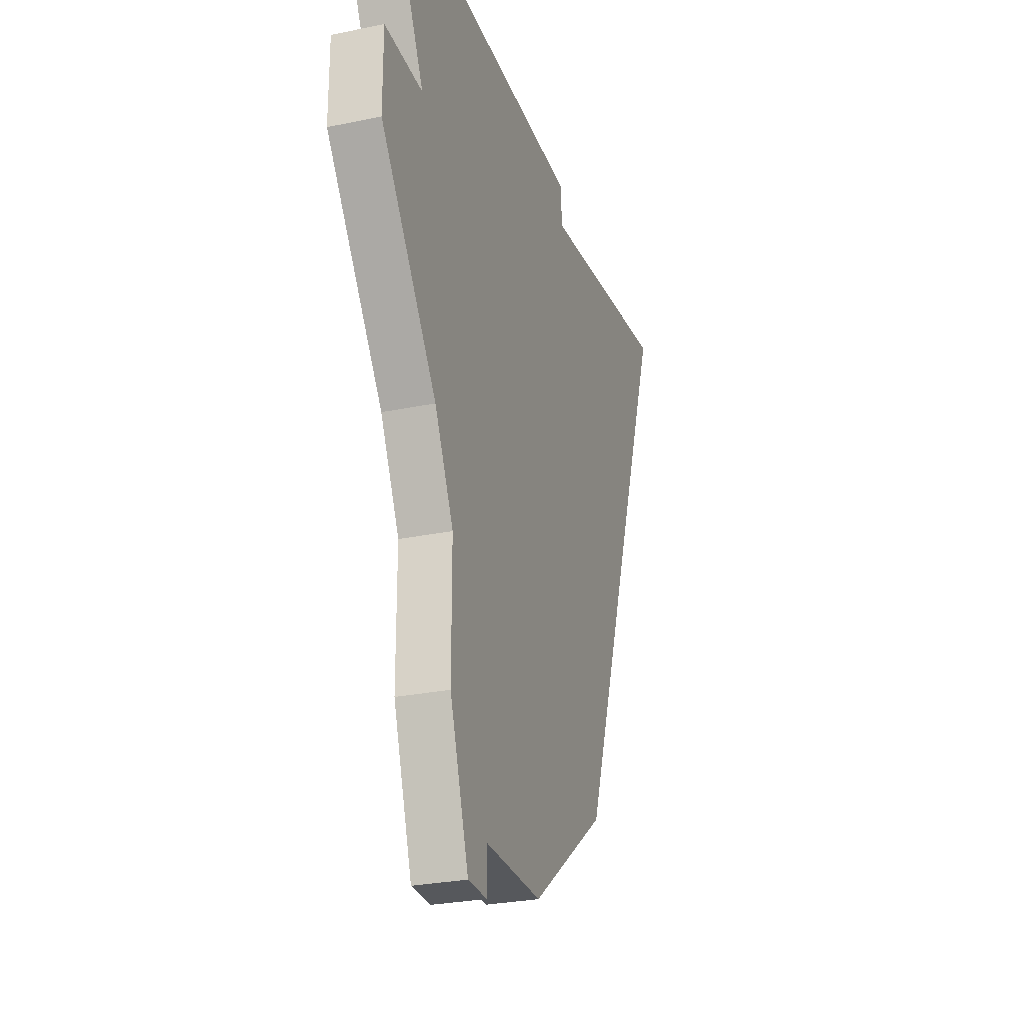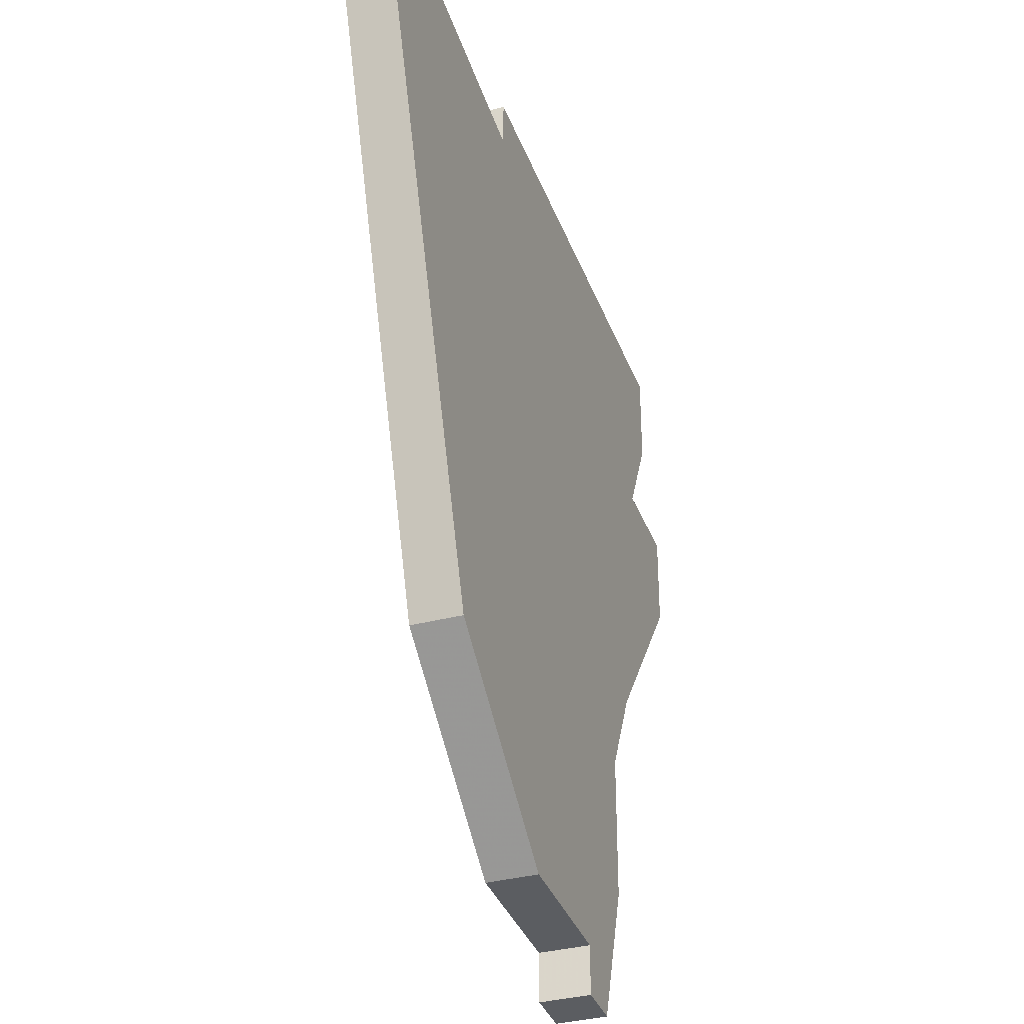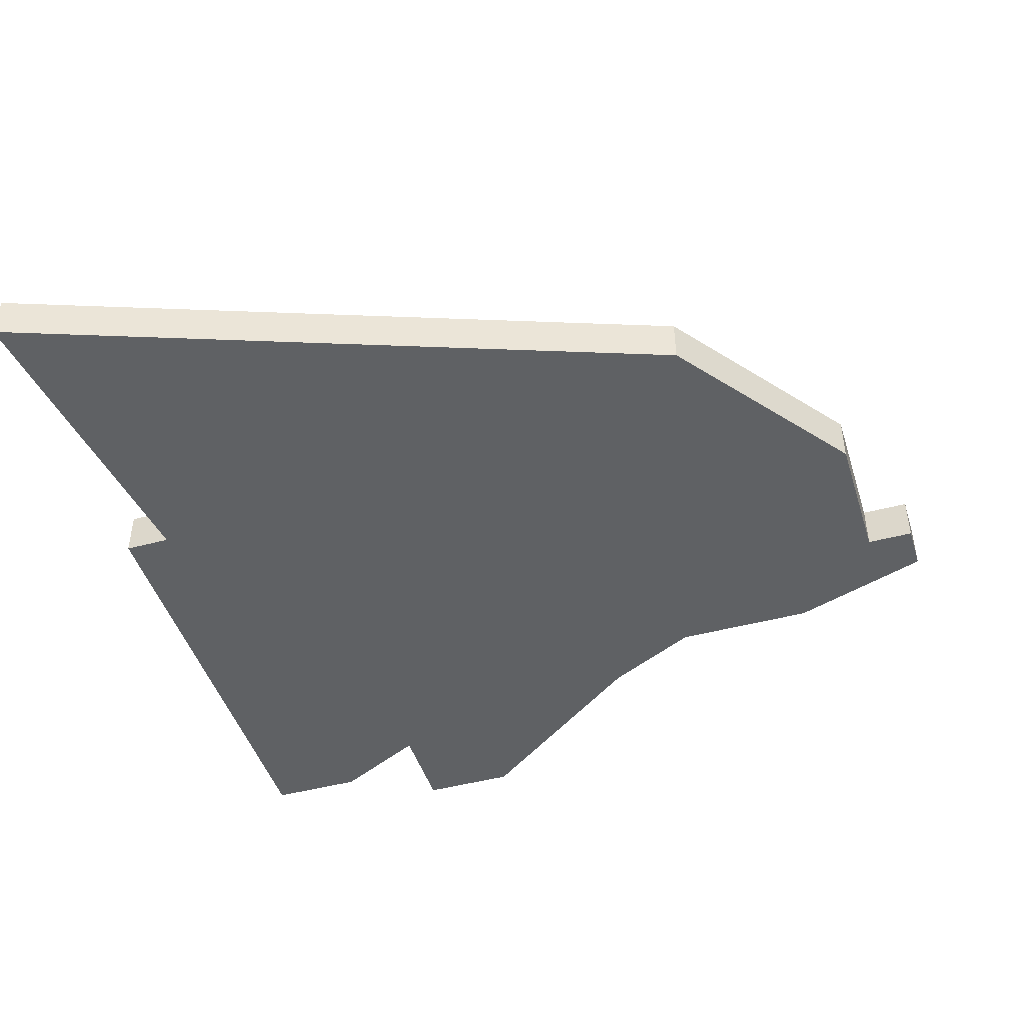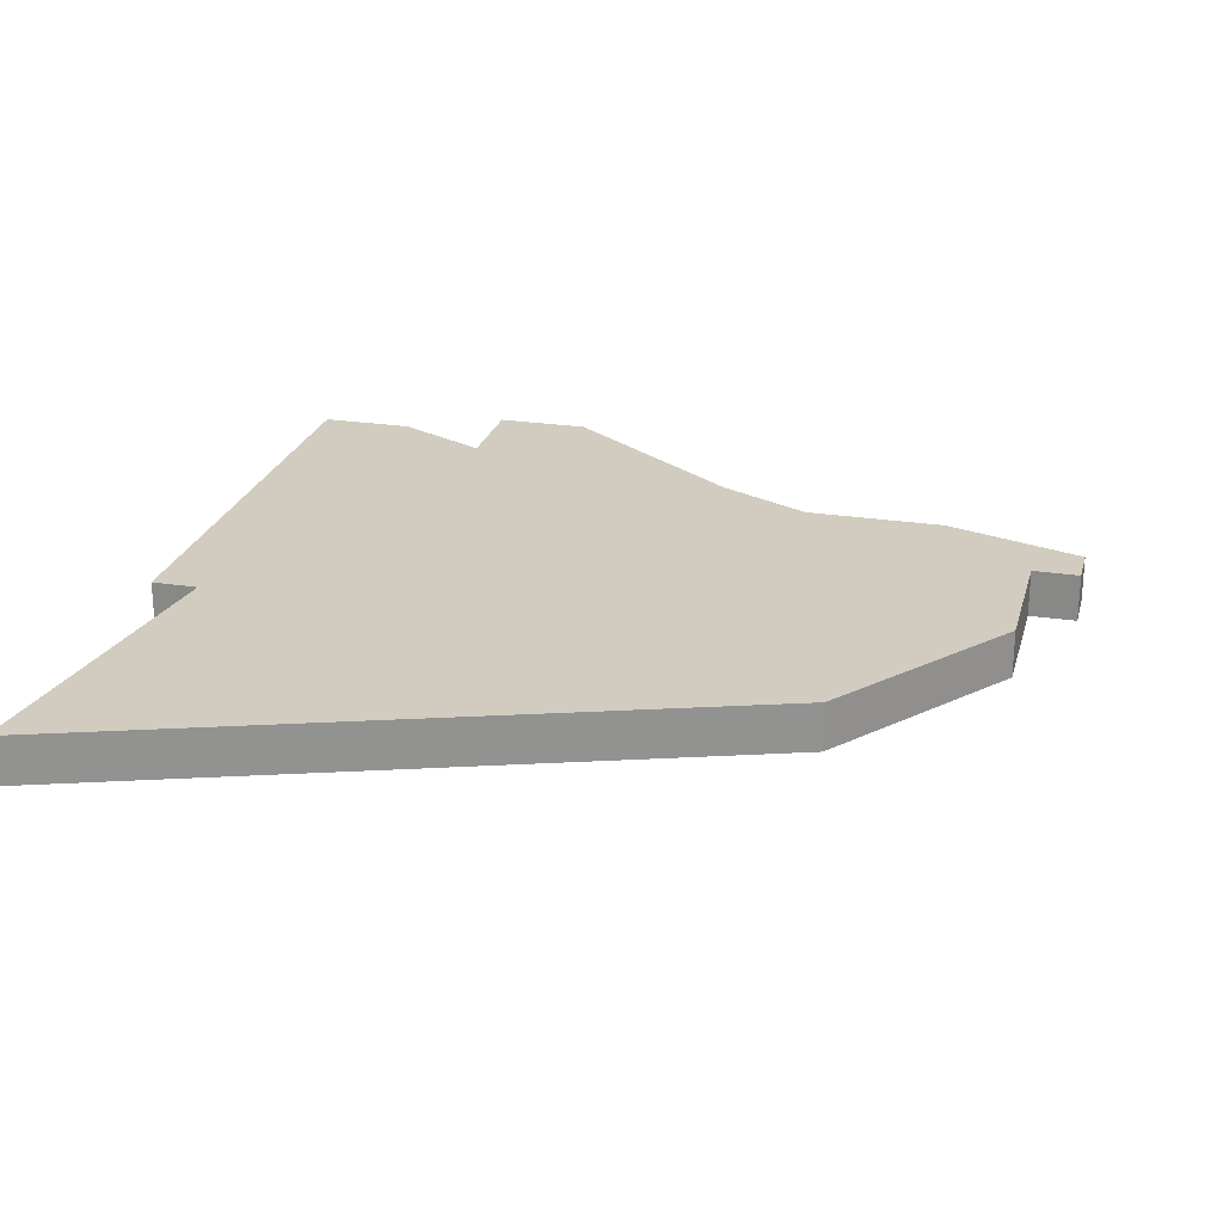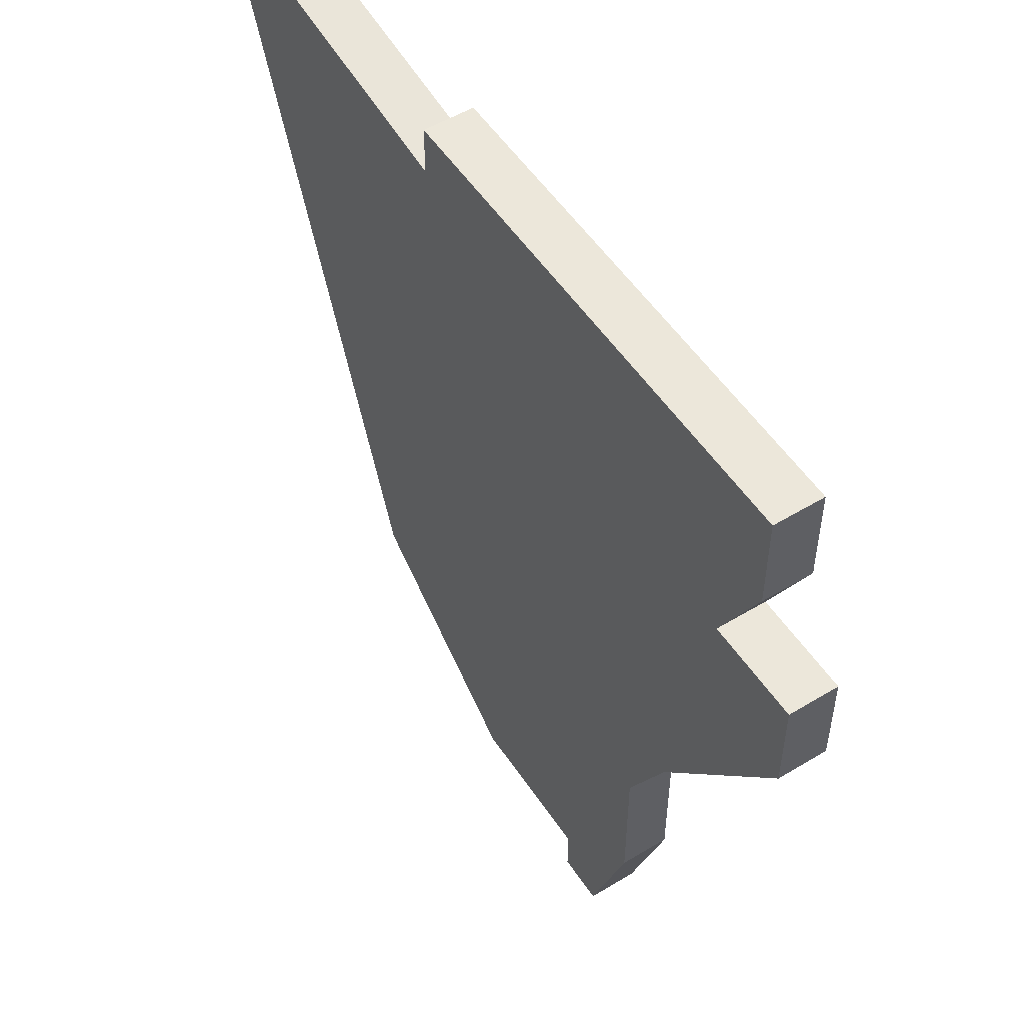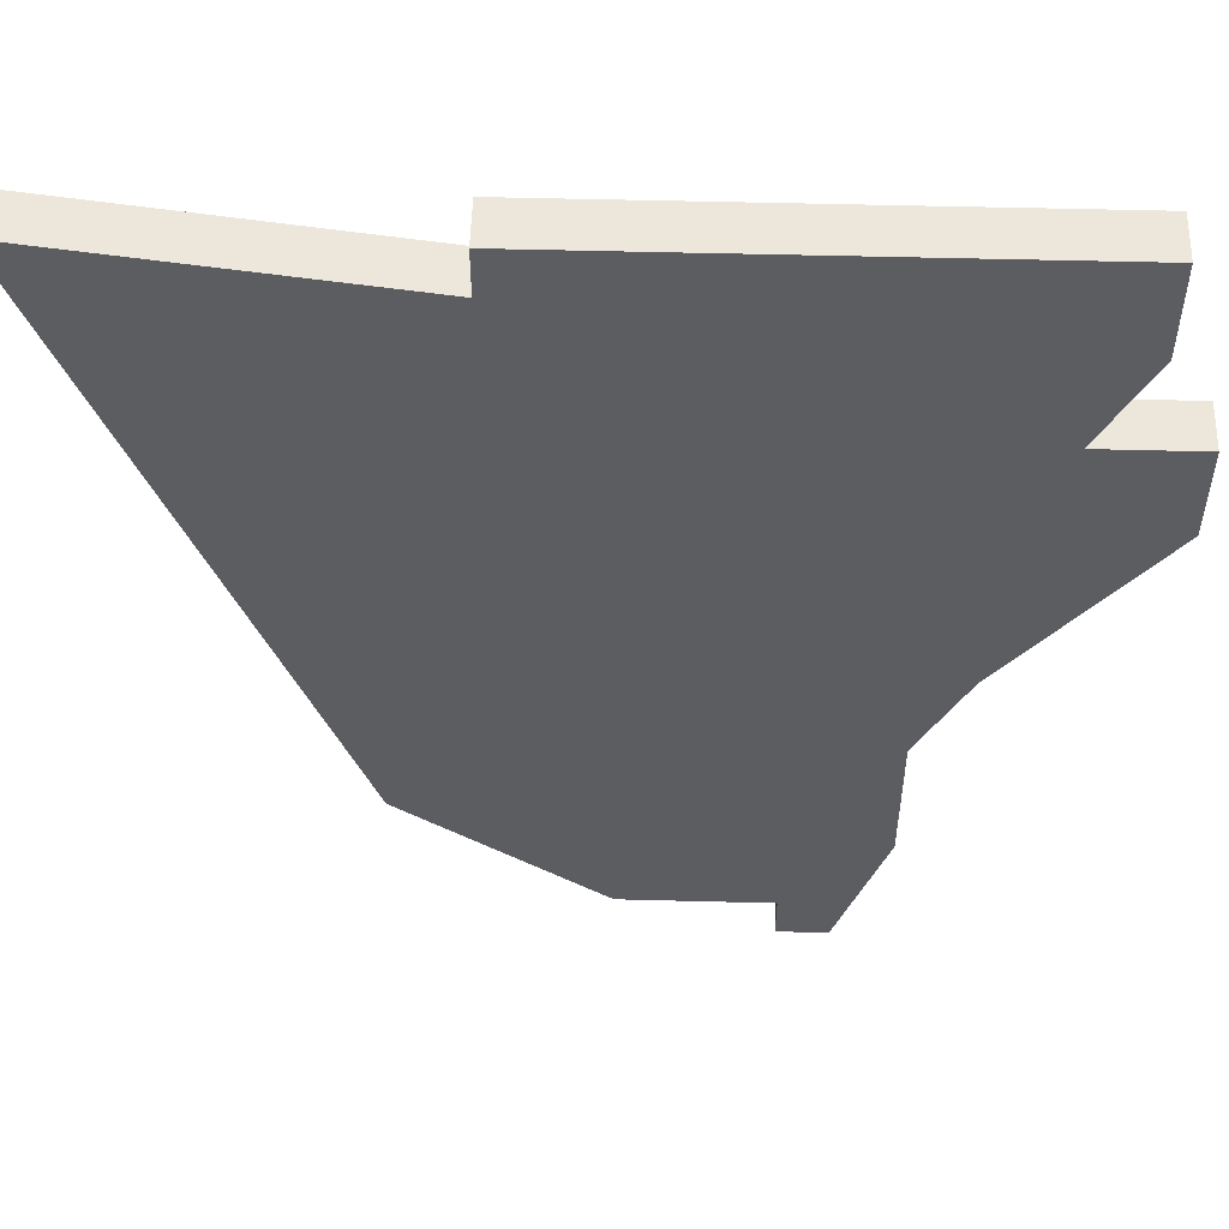
<metadata>
{"format":"obj","ext":"obj","renderer":"f3d","projection":"perspective","resolution":1024,"background":"white","views":[{"elev":-28.1,"azim":107.5,"up":"+Y"},{"elev":-35.6,"azim":-71.0,"up":"+Y"},{"elev":-45.6,"azim":-72.9,"up":"+Z"},{"elev":24.1,"azim":-75.5,"up":"+Z"},{"elev":53.2,"azim":57.1,"up":"+Y"},{"elev":52.9,"azim":1.6,"up":"+Y"}]}
</metadata>
<code>
v 3014 -599 0
v 3014 -599 1
v 3014 -601 0
v 3014 -601 1
v 2997 -599 0
v 2997 -599 1
v 3013 -603 0
v 3013 -603 1
v 3004 -599 0
v 3004 -599 1
v 3004 -600 0
v 3004 -600 1
v 3012 -599 0
v 3012 -599 1
v 3012 -609 0
v 3012 -609 1
v 3011 -614 0
v 3011 -614 1
v 3011 -611 0
v 3011 -611 1
v 3002 -613 0
v 3002 -613 1
v 3010 -617 0
v 3010 -617 1
v 3009 -616 0
v 3009 -616 1
v 3009 -617 0
v 3009 -617 1
v 3015 -603 0
v 3015 -603 1
v 3015 -605 0
v 3015 -605 1
v 3006 -616 0
v 3006 -616 1
f 33 17 25
f 27 25 23
f 19 33 21
f 11 21 5
f 11 9 13
f 15 21 11
f 23 25 17
f 33 19 17
f 7 31 15
f 15 11 7
f 3 7 13
f 7 11 13
f 13 1 3
f 29 31 7
f 19 21 15
f 26 18 34
f 24 26 28
f 22 34 20
f 6 22 12
f 14 10 12
f 12 22 16
f 18 26 24
f 18 20 34
f 16 32 8
f 8 12 16
f 14 8 4
f 14 12 8
f 4 2 14
f 8 32 30
f 16 22 20
f 10 14 9
f 9 14 13
f 12 10 11
f 11 10 9
f 6 12 5
f 5 12 11
f 22 6 21
f 21 6 5
f 34 22 33
f 33 22 21
f 26 34 25
f 25 34 33
f 28 26 27
f 27 26 25
f 24 28 23
f 23 28 27
f 18 24 17
f 17 24 23
f 20 18 19
f 19 18 17
f 16 20 15
f 15 20 19
f 32 16 31
f 31 16 15
f 30 32 29
f 29 32 31
f 8 30 7
f 7 30 29
f 4 8 3
f 3 8 7
f 14 2 13
f 13 2 1
f 2 4 1
f 1 4 3

</code>
